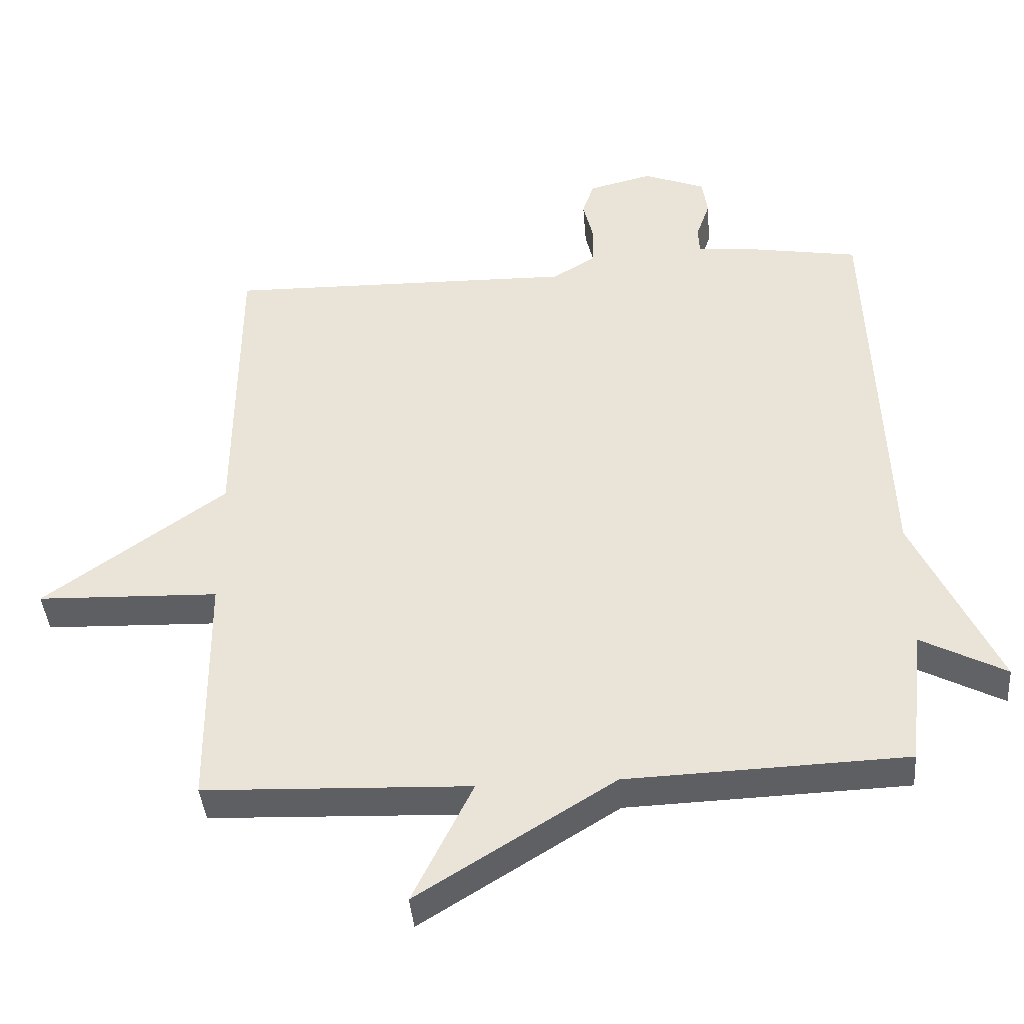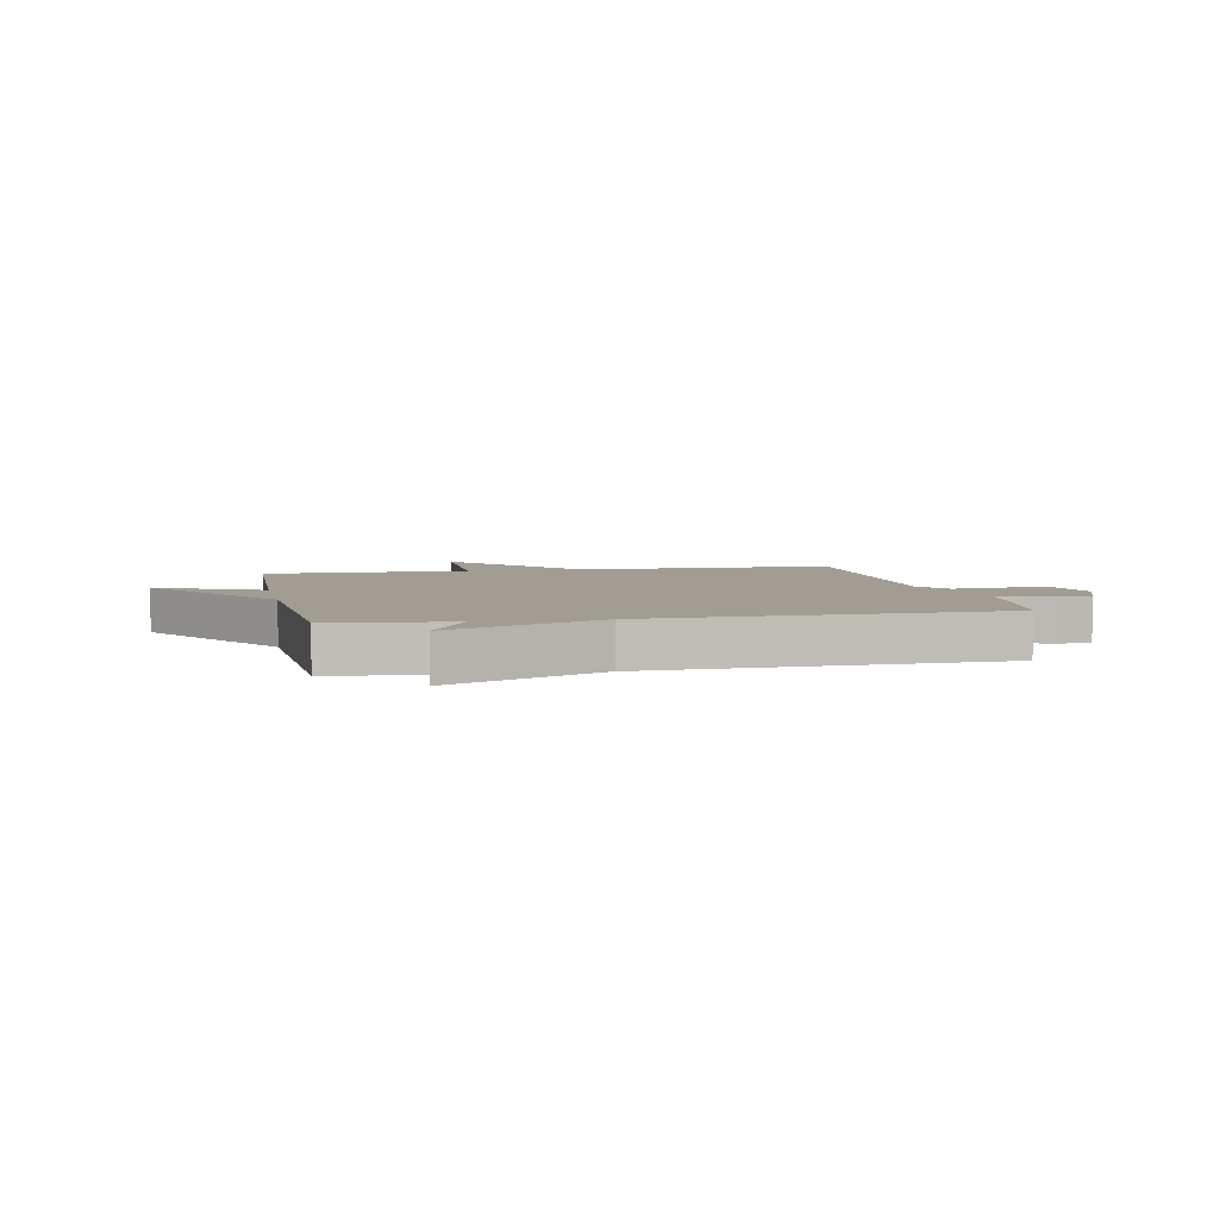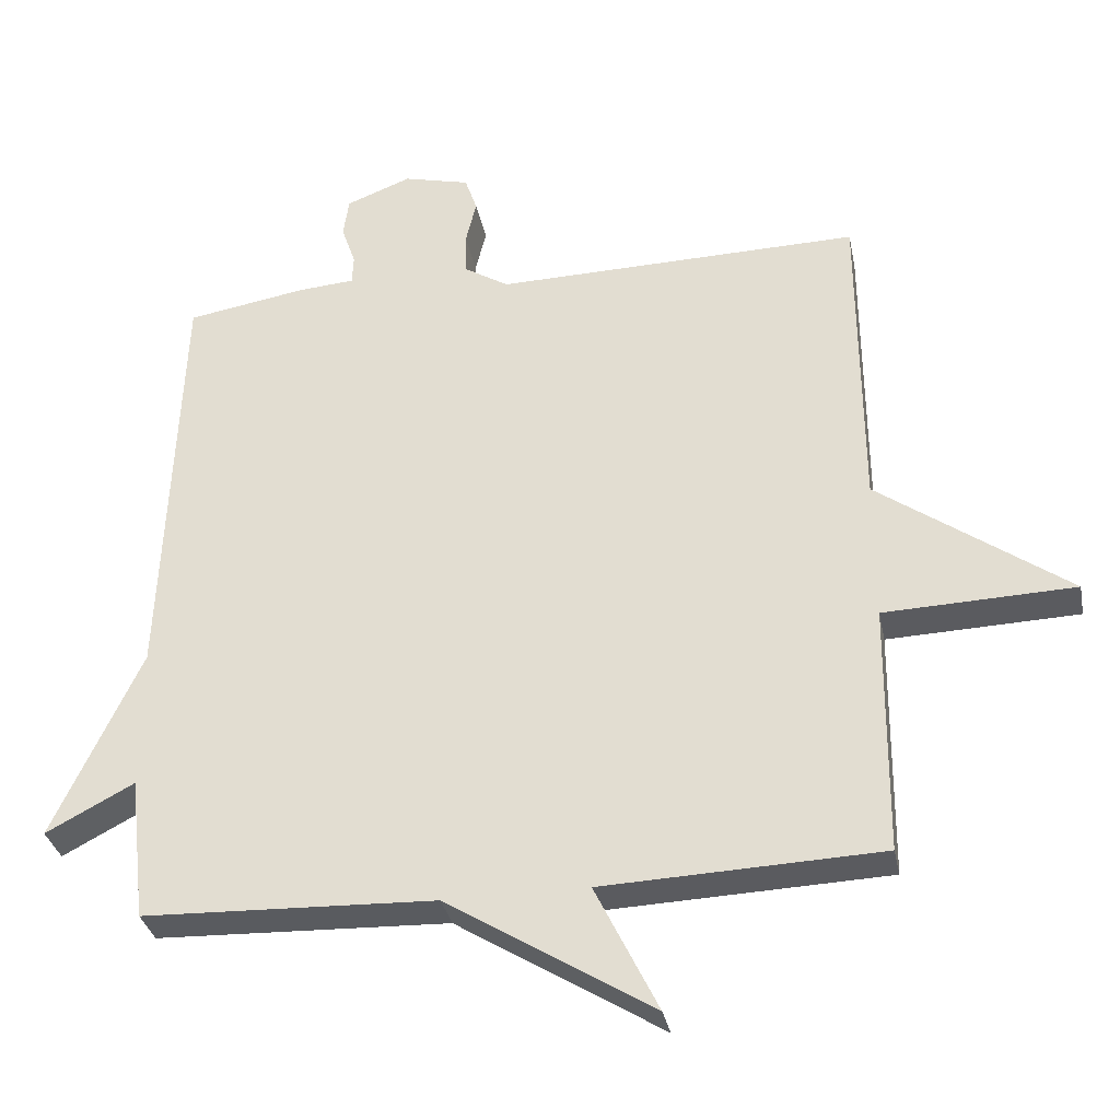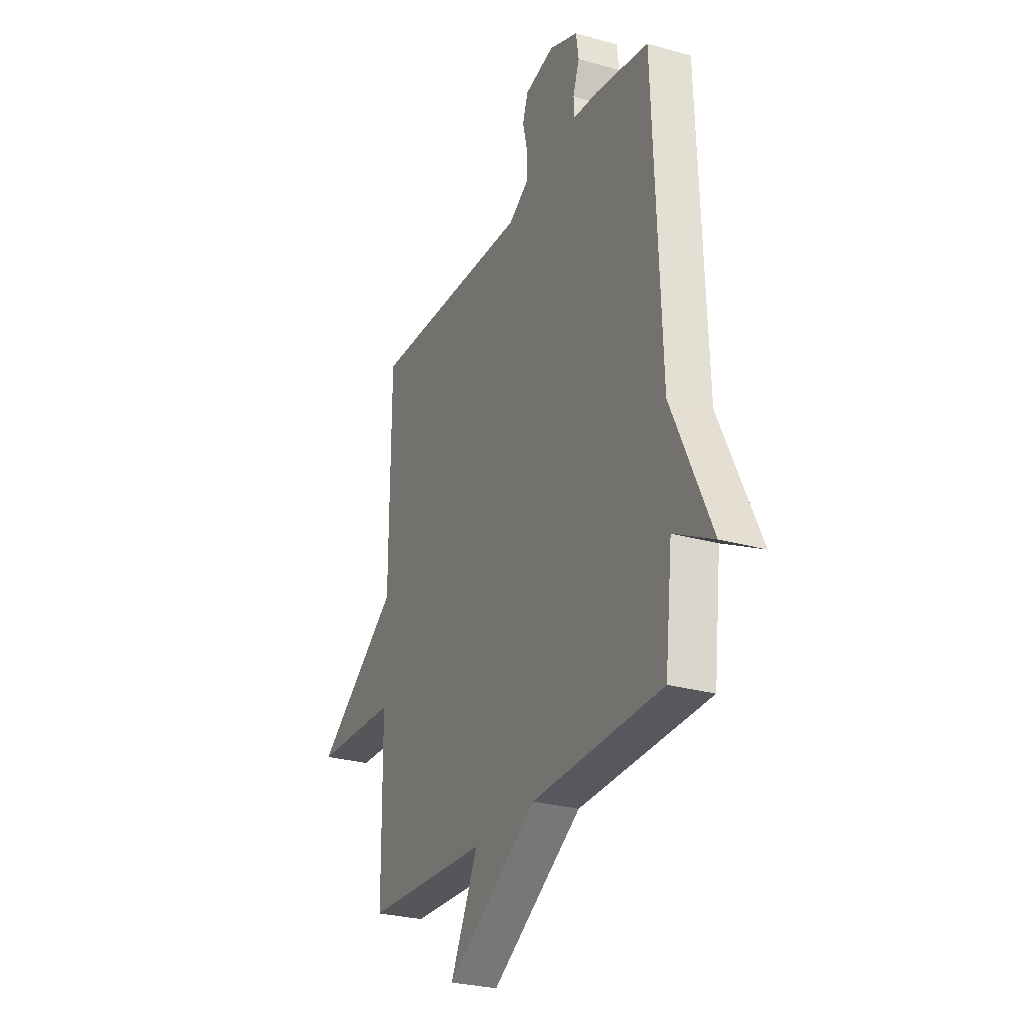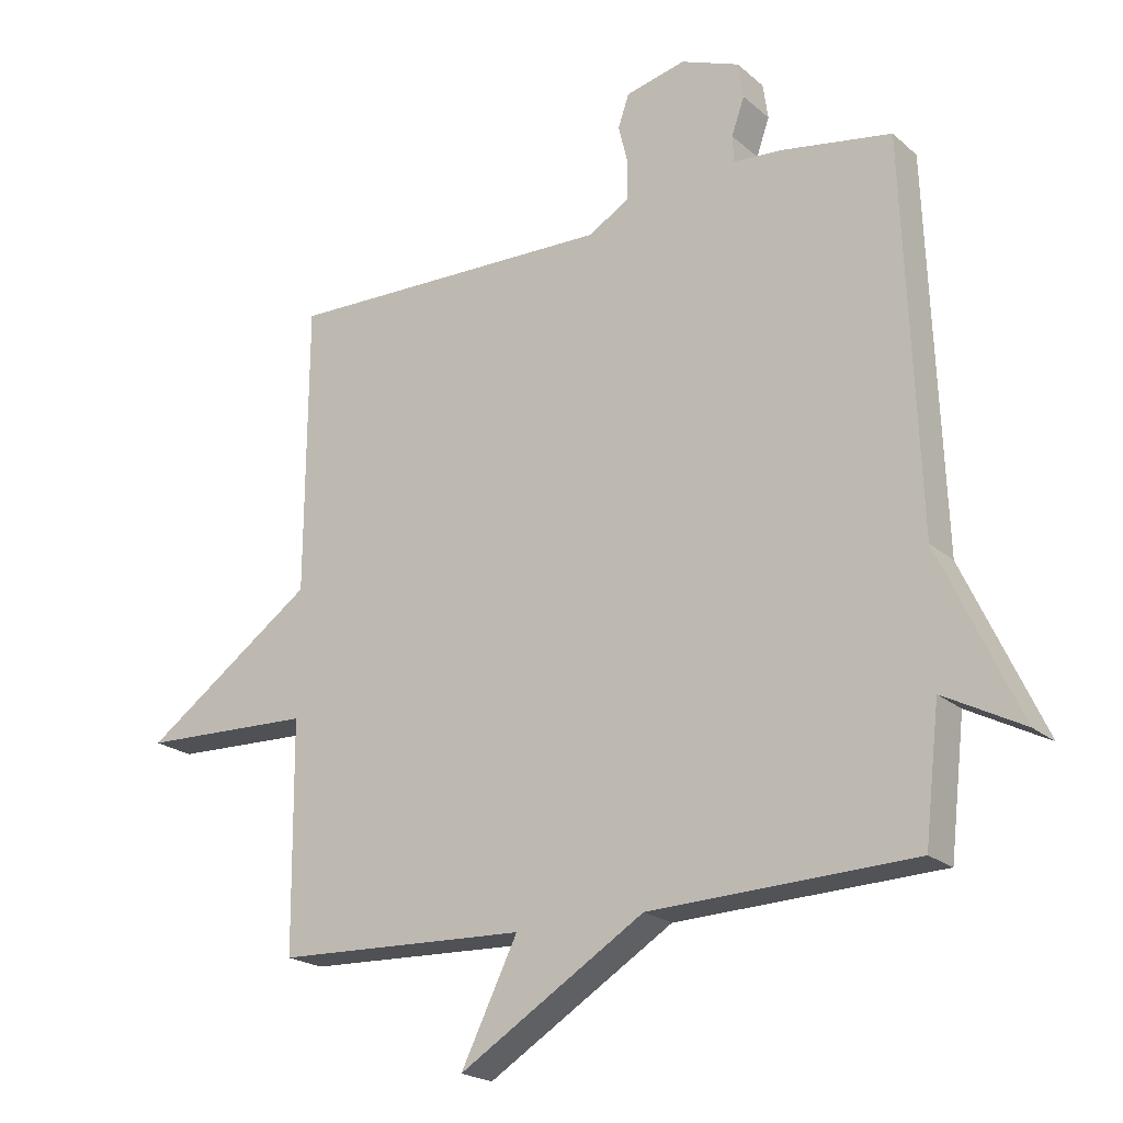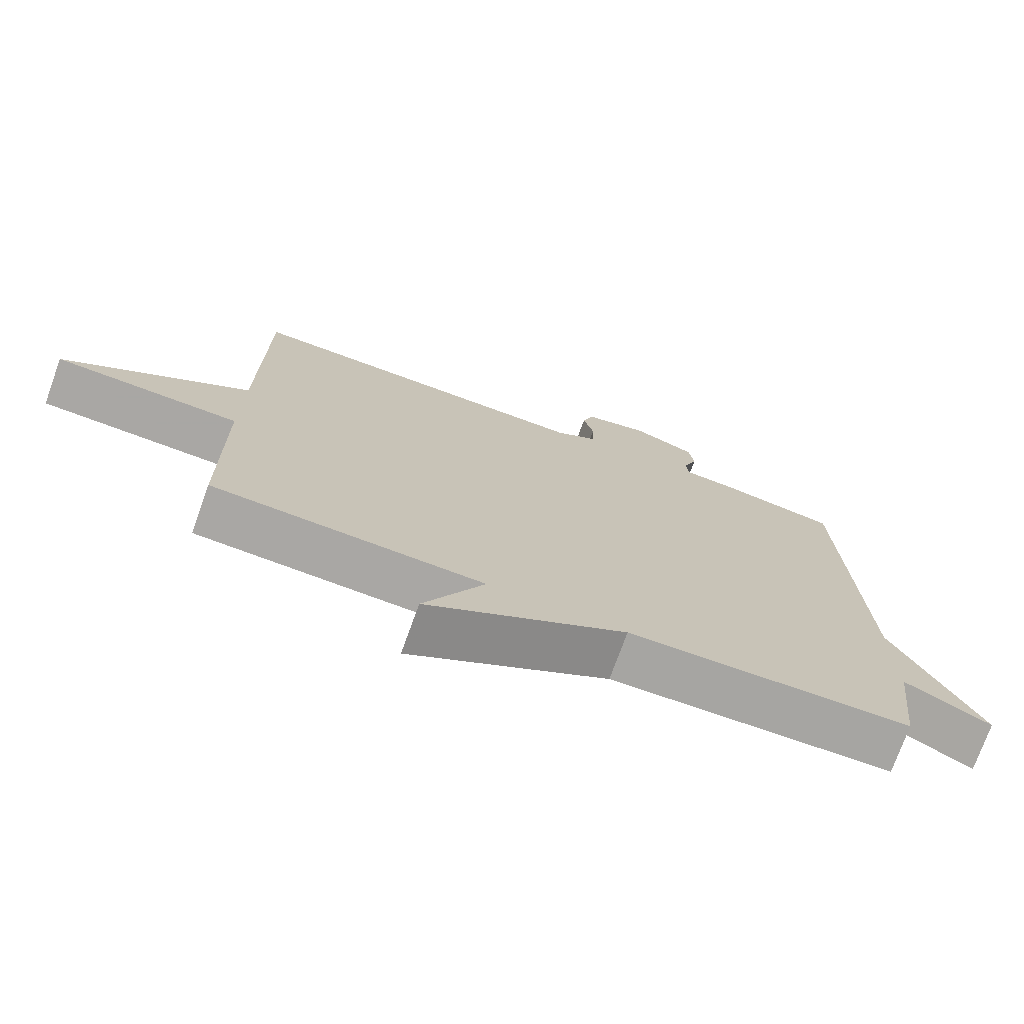
<metadata>
{"format":"obj","ext":"obj","renderer":"f3d","projection":"perspective","resolution":1024,"background":"white","views":[{"elev":-40.7,"azim":-175.3,"up":"+Z"},{"elev":4.6,"azim":-101.6,"up":"+Y"},{"elev":-32.8,"azim":11.1,"up":"+Z"},{"elev":-27.1,"azim":-113.8,"up":"+Z"},{"elev":-20.9,"azim":-146.0,"up":"+Z"},{"elev":-74.3,"azim":160.2,"up":"+Z"}]}
</metadata>
<code>
v 0.5 0.07 0.5
v 0.503 0.07 0.053
v 0.77 0.07 -0.138
v 0.503 0.07 -0.147
v 0.5 0.07 -0.5
v 0.11 0.07 -0.515
v 0.198 0.07 -0.694
v -0.09 0.07 -0.515
v -0.5 0.07 -0.5
v -0.523 0.07 -0.298
v -0.647 0.07 -0.363
v -0.523 0.07 -0.098
v -0.5 0.07 0.5
v -0.332 0.07 0.528
v -0.253 0.07 0.534
v -0.251 0.07 0.575
v -0.271 0.07 0.632
v -0.263 0.07 0.687
v -0.172 0.07 0.722
v -0.079 0.07 0.699
v -0.062 0.07 0.649
v -0.077 0.07 0.587
v -0.076 0.07 0.529
v -0.013 0.07 0.49
v 0.5 0 0.5
v 0.503 0 0.053
v 0.77 0 -0.138
v 0.503 0 -0.147
v 0.5 0 -0.5
v 0.11 0 -0.515
v 0.198 0 -0.694
v -0.09 0 -0.515
v -0.5 0 -0.5
v -0.523 0 -0.298
v -0.647 0 -0.363
v -0.523 0 -0.098
v -0.5 0 0.5
v -0.332 0 0.528
v -0.253 0 0.534
v -0.251 0 0.575
v -0.271 0 0.632
v -0.263 0 0.687
v -0.172 0 0.722
v -0.079 0 0.699
v -0.062 0 0.649
v -0.077 0 0.587
v -0.076 0 0.529
v -0.013 0 0.49
f 20 21 22
f 19 20 22
f 18 19 22
f 17 18 22
f 16 17 22
f 15 16 22 23
f 15 23 24
f 14 15 24
f 13 14 24
f 12 13 24
f 12 24 1
f 11 12 1
f 10 11 1
f 6 7 8
f 10 1 2
f 9 10 2
f 8 9 2
f 6 8 2
f 5 6 2
f 4 5 2
f 2 3 4
f 46 45 44
f 46 44 43
f 46 43 42
f 46 42 41
f 46 41 40
f 47 46 40 39
f 48 47 39
f 48 39 38
f 48 38 37
f 48 37 36
f 25 48 36
f 25 36 35
f 25 35 34
f 32 31 30
f 26 25 34
f 26 34 33
f 26 33 32
f 26 32 30
f 26 30 29
f 26 29 28
f 28 27 26
f 1 25 26 2
f 2 26 27 3
f 3 27 28 4
f 4 28 29 5
f 5 29 30 6
f 6 30 31 7
f 7 31 32 8
f 8 32 33 9
f 9 33 34 10
f 10 34 35 11
f 11 35 36 12
f 12 36 37 13
f 13 37 38 14
f 14 38 39 15
f 15 39 40 16
f 16 40 41 17
f 17 41 42 18
f 18 42 43 19
f 19 43 44 20
f 20 44 45 21
f 21 45 46 22
f 22 46 47 23
f 23 47 48 24
f 24 48 25 1

</code>
